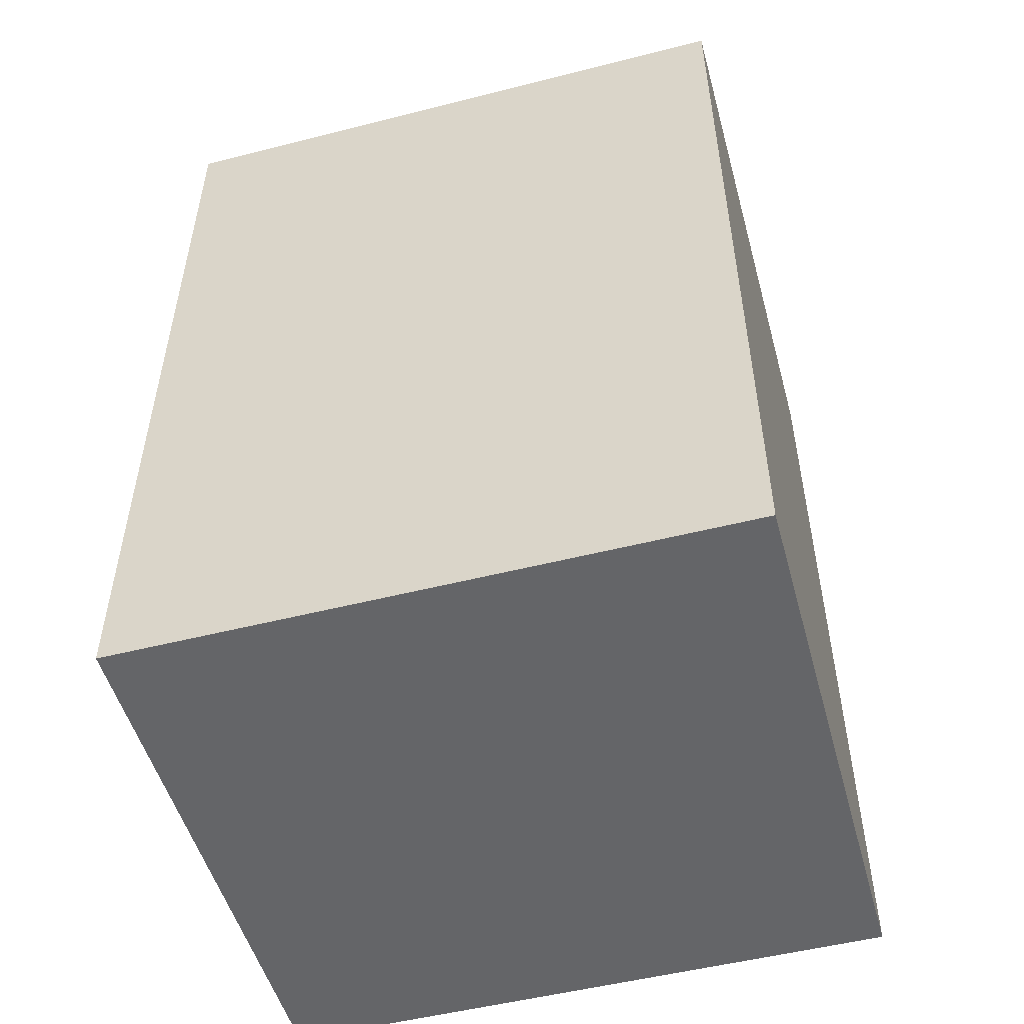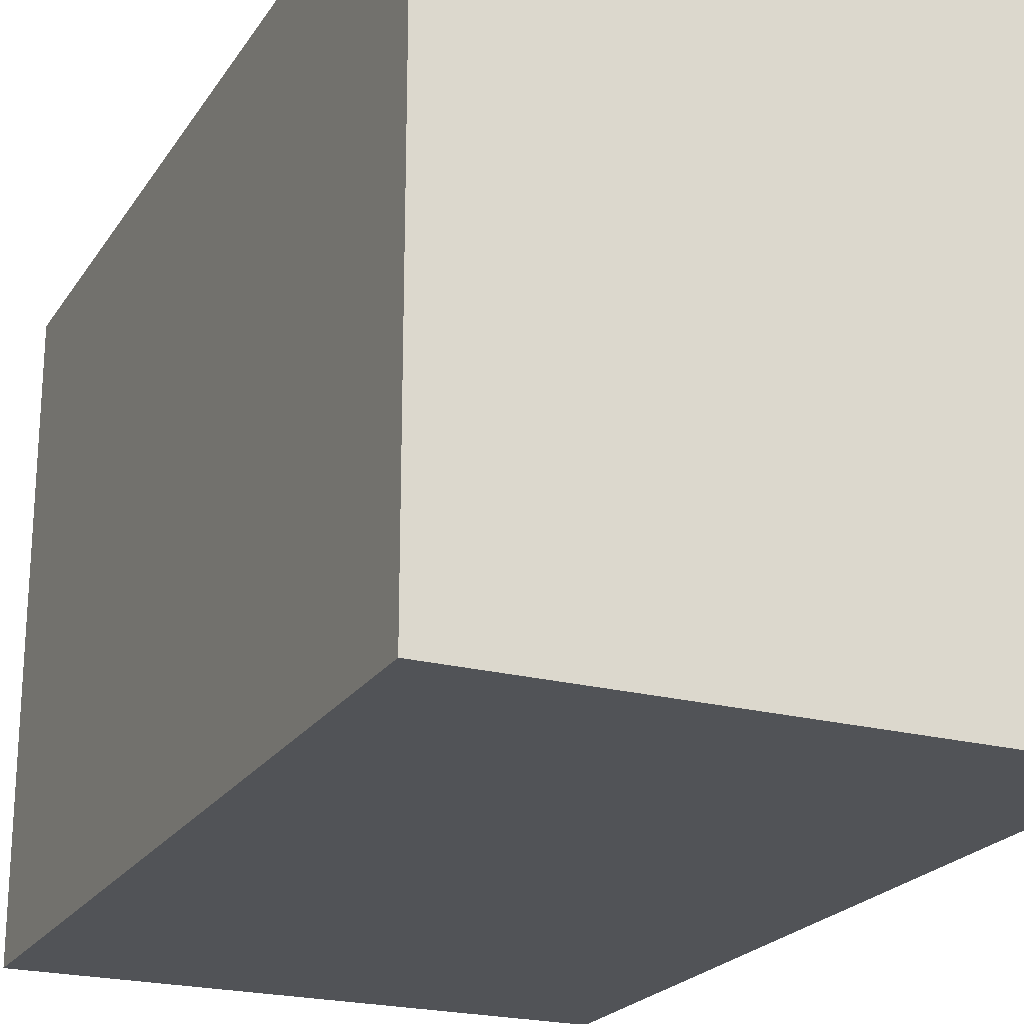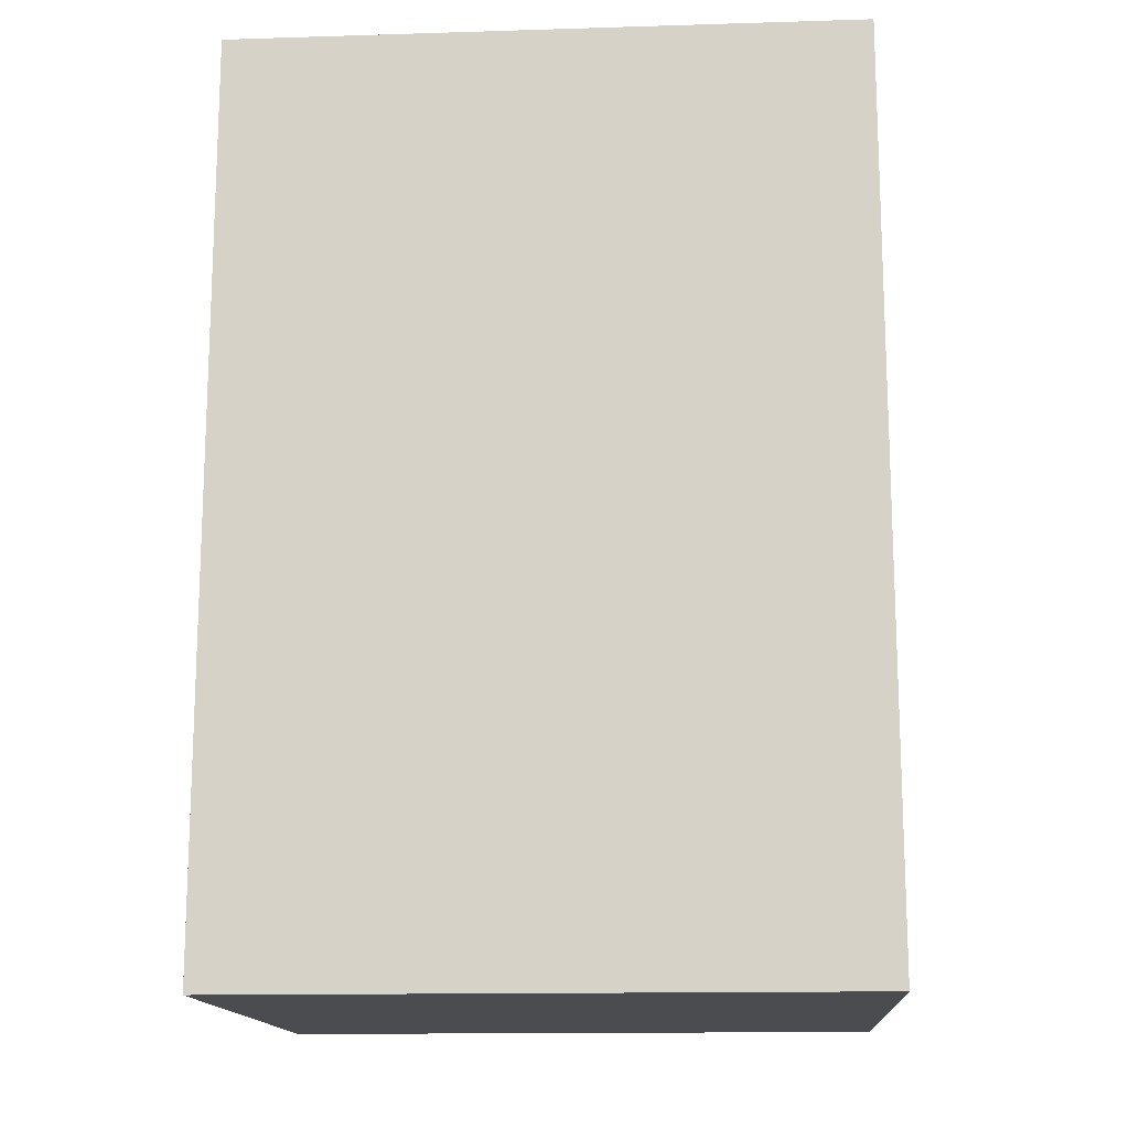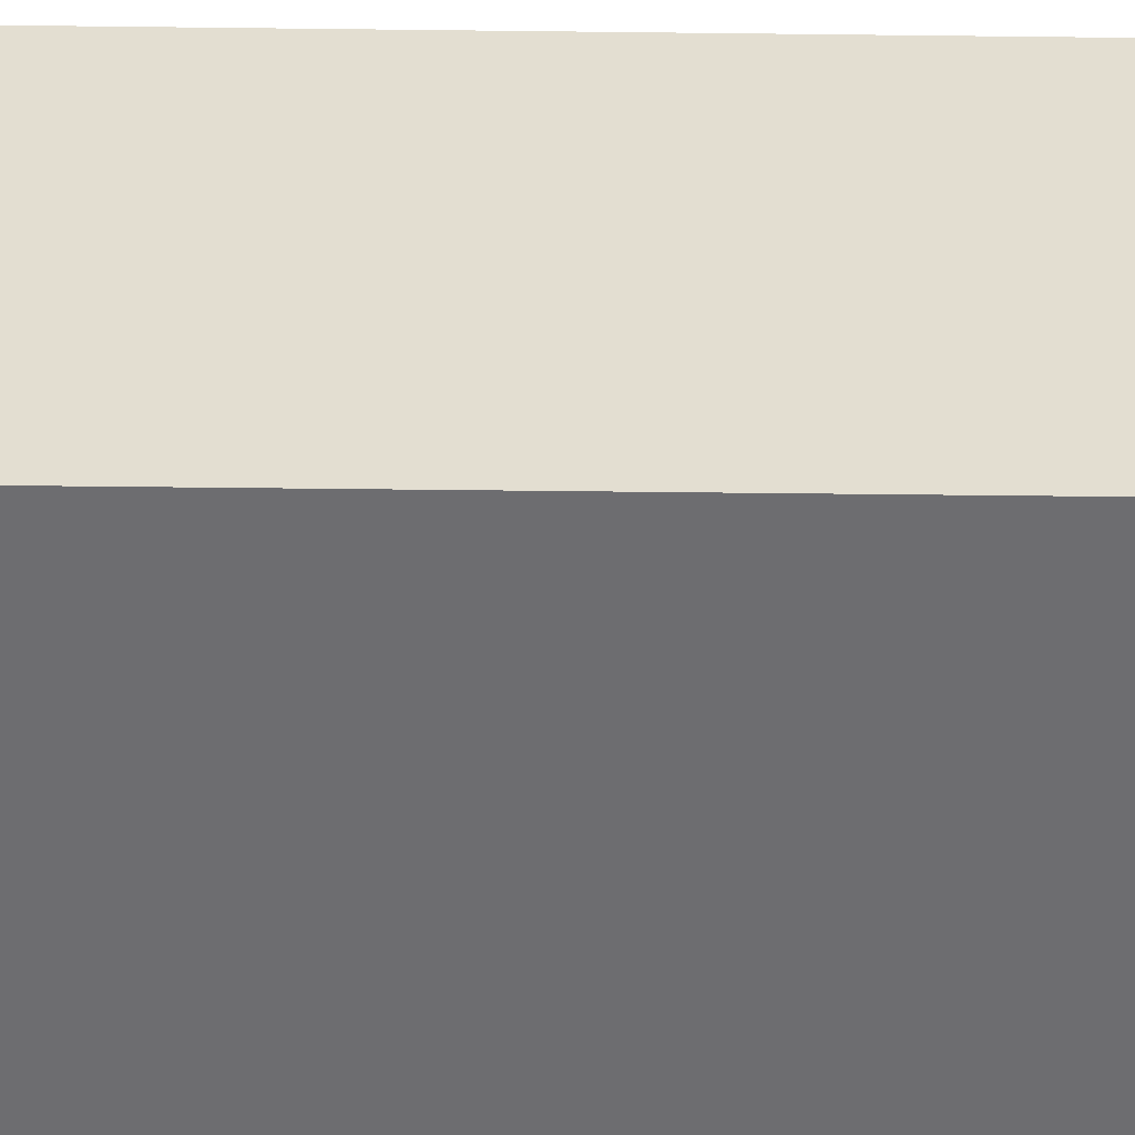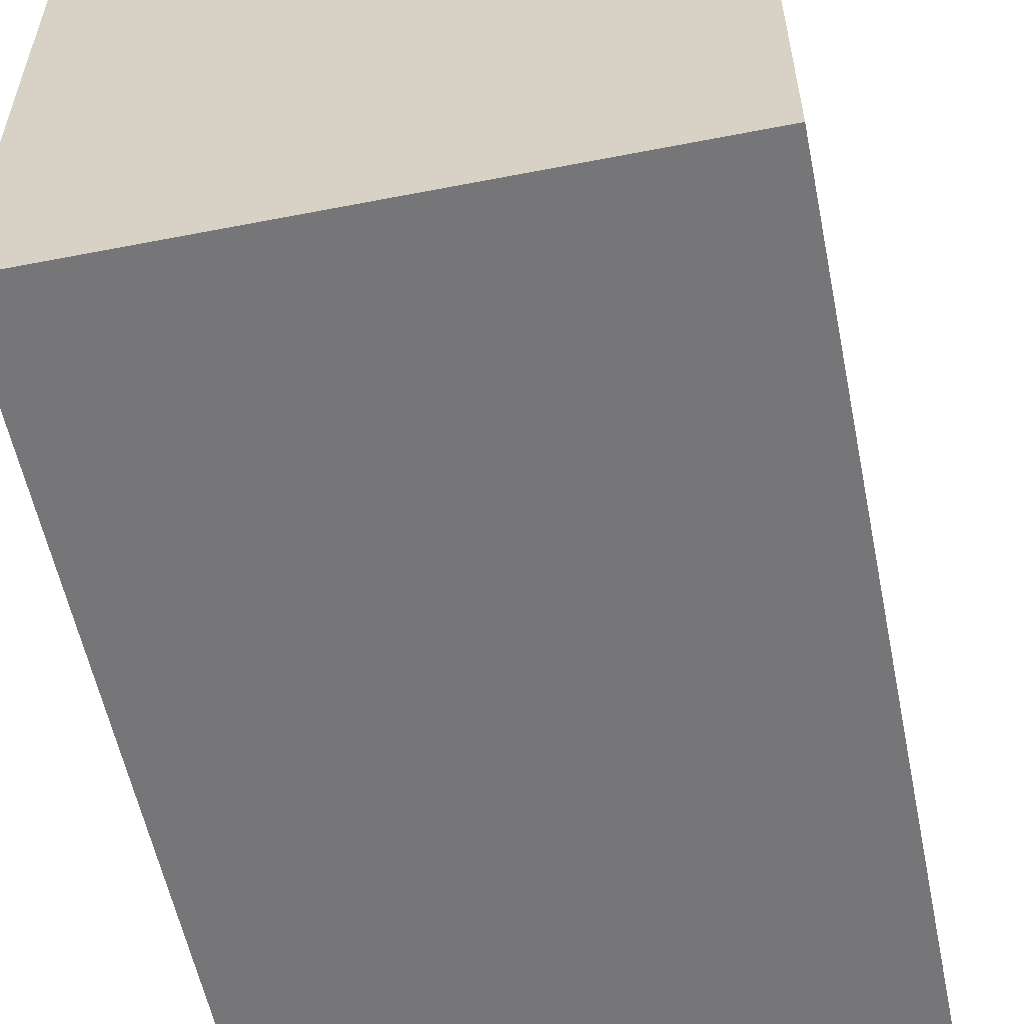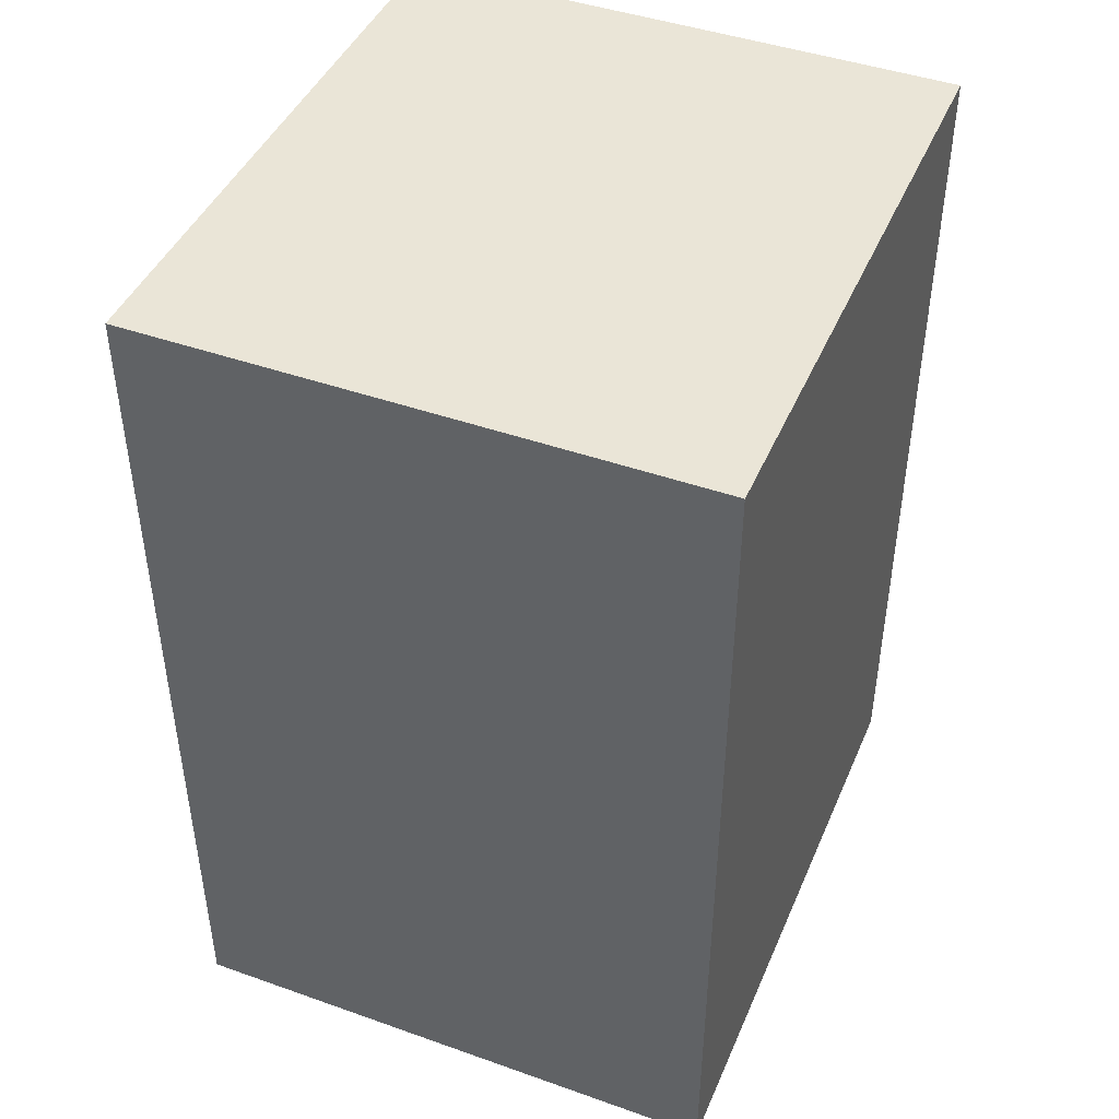
<metadata>
{"format":"obj","ext":"obj","renderer":"f3d","projection":"perspective","resolution":1024,"background":"white","views":[{"elev":-51.6,"azim":105.4,"up":"+Z"},{"elev":-22.1,"azim":-24.5,"up":"+Y"},{"elev":-14.7,"azim":-86.2,"up":"+Z"},{"elev":-54.1,"azim":89.3,"up":"+Y"},{"elev":-56.9,"azim":-168.5,"up":"+Y"},{"elev":44.4,"azim":-157.6,"up":"+Z"}]}
</metadata>
<code>
v -5 0 8
v -5 0 -8
v -5 1 8
v -5 1 -8
v -5 2 7
v -5 2 6
v -5 2 -3
v -5 2 -4
v -5 3 7
v -5 3 6
v -5 3 4
v -5 3 3
v -5 3 -3
v -5 3 -4
v -5 4 4
v -5 4 3
v -5 4 -2
v -5 4 -3
v -5 5 -2
v -5 5 -3
v -5 7 4
v -5 7 3
v -5 8 4
v -5 8 3
v -5 8 -2
v -5 8 -3
v -5 9 8
v -5 9 7
v -5 9 -2
v -5 9 -3
v -5 9 -5
v -5 9 -6
v -5 10 8
v -5 10 7
v -5 10 -5
v -5 10 -6
v -5 11 8
v -5 11 -8
v 5 0 8
v 5 0 -8
v 5 1 8
v 5 1 -8
v 5 2 -6
v 5 2 -7
v 5 3 6
v 5 3 5
v 5 3 1
v 5 3 -0
v 5 3 -6
v 5 3 -7
v 5 4 6
v 5 4 5
v 5 4 1
v 5 4 -0
v 5 6 6
v 5 6 5
v 5 6 -7
v 5 6 -8
v 5 7 6
v 5 7 5
v 5 7 -7
v 5 7 -8
v 5 8 -4
v 5 8 -5
v 5 9 -0
v 5 9 -1
v 5 9 -4
v 5 9 -5
v 5 10 8
v 5 10 7
v 5 10 4
v 5 10 3
v 5 10 -0
v 5 10 -1
v 5 11 8
v 5 11 7
v 5 11 4
v 5 11 3
v 5 11 -8
v -5 0 8
v -5 1 8
v -5 9 8
v -5 10 8
v -5 11 8
v -4 9 8
v -4 10 8
v 0 3 8
v 0 4 8
v 1 3 8
v 1 4 8
v 1 7 8
v 1 8 8
v 2 7 8
v 2 8 8
v 4 10 8
v 4 11 8
v 5 0 8
v 5 1 8
v 5 10 8
v 5 11 8
v -5 0 -8
v -5 1 -8
v -5 11 -8
v -3 7 -8
v -3 8 -8
v -2 7 -8
v -2 8 -8
v -1 3 -8
v -1 4 -8
v 0 3 -8
v 0 4 -8
v 2 8 -8
v 2 9 -8
v 3 2 -8
v 3 3 -8
v 3 8 -8
v 3 9 -8
v 4 2 -8
v 4 3 -8
v 4 6 -8
v 4 7 -8
v 5 0 -8
v 5 1 -8
v 5 6 -8
v 5 7 -8
v 5 11 -8
v -5 0 8
v 5 0 8
v -5 0 -8
v 5 0 -8
v -5 11 8
v 4 11 8
v 5 11 8
v 4 11 7
v 5 11 7
v -4 11 5
v -3 11 5
v -4 11 4
v -3 11 4
v 4 11 4
v 5 11 4
v 4 11 3
v 5 11 3
v -4 11 -5
v -3 11 -5
v -4 11 -6
v -3 11 -6
v -5 11 -8
v 5 11 -8
f 3 2 1
f 4 2 3
f 5 4 3
f 6 4 5
f 7 4 6
f 8 4 7
f 9 5 3
f 9 6 5
f 10 7 6
f 10 6 9
f 11 7 10
f 12 7 11
f 13 8 7
f 13 7 12
f 14 4 8
f 14 8 13
f 15 12 11
f 15 10 9
f 15 11 10
f 16 13 12
f 16 12 15
f 16 14 13
f 17 14 16
f 18 14 17
f 19 16 15
f 19 17 16
f 19 18 17
f 20 14 18
f 20 18 19
f 21 15 9
f 21 19 15
f 21 20 19
f 22 20 21
f 23 21 9
f 23 22 21
f 24 20 22
f 24 22 23
f 25 20 24
f 26 14 20
f 26 20 25
f 27 25 24
f 27 9 3
f 27 23 9
f 27 24 23
f 28 25 27
f 29 26 25
f 29 25 28
f 30 14 26
f 30 26 29
f 31 4 14
f 31 14 30
f 32 4 31
f 33 28 27
f 34 29 28
f 34 28 33
f 34 30 29
f 34 31 30
f 35 32 31
f 35 31 34
f 36 4 32
f 36 32 35
f 37 34 33
f 37 35 34
f 37 36 35
f 38 4 36
f 38 36 37
f 39 40 41
f 41 40 42
f 41 42 43
f 43 42 44
f 41 43 45
f 45 43 46
f 46 43 47
f 47 43 48
f 43 44 49
f 48 43 49
f 44 42 50
f 49 44 50
f 41 45 51
f 45 46 51
f 46 47 52
f 51 46 52
f 47 48 53
f 52 47 53
f 48 49 54
f 53 48 54
f 49 50 54
f 52 53 55
f 51 52 55
f 53 54 55
f 41 51 55
f 55 54 56
f 54 50 57
f 56 54 57
f 50 42 57
f 57 42 58
f 55 56 59
f 41 55 59
f 56 57 60
f 59 56 60
f 57 58 61
f 60 57 61
f 61 58 62
f 59 60 63
f 60 61 63
f 61 62 63
f 63 62 64
f 59 63 65
f 65 63 66
f 63 64 67
f 66 63 67
f 64 62 68
f 67 64 68
f 41 59 69
f 59 65 69
f 69 65 70
f 70 65 71
f 71 65 72
f 65 66 73
f 72 65 73
f 66 67 74
f 73 66 74
f 67 68 74
f 69 70 75
f 70 71 76
f 75 70 76
f 71 72 77
f 76 71 77
f 72 73 78
f 77 72 78
f 73 74 78
f 68 62 79
f 78 74 79
f 74 68 79
f 85 82 81
f 85 83 82
f 86 84 83
f 86 83 85
f 87 85 81
f 87 86 85
f 88 86 87
f 89 87 81
f 89 88 87
f 90 86 88
f 90 88 89
f 91 86 90
f 92 86 91
f 93 90 89
f 93 91 90
f 93 92 91
f 94 86 92
f 94 92 93
f 95 84 86
f 95 86 94
f 95 94 93
f 96 84 95
f 97 81 80
f 98 93 89
f 98 81 97
f 98 89 81
f 98 95 93
f 99 96 95
f 99 95 98
f 100 96 99
f 102 103 104
f 104 103 105
f 102 104 106
f 104 105 106
f 105 103 107
f 106 105 107
f 102 106 108
f 106 107 108
f 108 107 109
f 102 108 110
f 108 109 110
f 109 107 111
f 110 109 111
f 107 103 112
f 111 107 112
f 110 111 112
f 112 103 113
f 102 110 114
f 110 112 114
f 114 112 115
f 112 113 116
f 115 112 116
f 113 103 117
f 116 113 117
f 114 115 118
f 102 114 118
f 115 116 119
f 118 115 119
f 116 117 119
f 119 117 120
f 120 117 121
f 101 102 122
f 102 118 123
f 122 102 123
f 118 119 123
f 119 120 123
f 120 121 124
f 123 120 124
f 121 117 125
f 124 121 125
f 117 103 126
f 125 117 126
f 129 128 127
f 130 128 129
f 131 132 134
f 132 133 134
f 134 133 135
f 131 134 136
f 134 135 136
f 136 135 137
f 131 136 138
f 136 137 138
f 137 135 139
f 138 137 139
f 139 135 140
f 140 135 141
f 138 139 142
f 139 140 142
f 140 141 142
f 142 141 143
f 131 138 144
f 138 142 144
f 142 143 144
f 144 143 145
f 131 144 146
f 144 145 146
f 145 143 147
f 146 145 147
f 131 146 148
f 146 147 148
f 147 143 149
f 148 147 149

</code>
